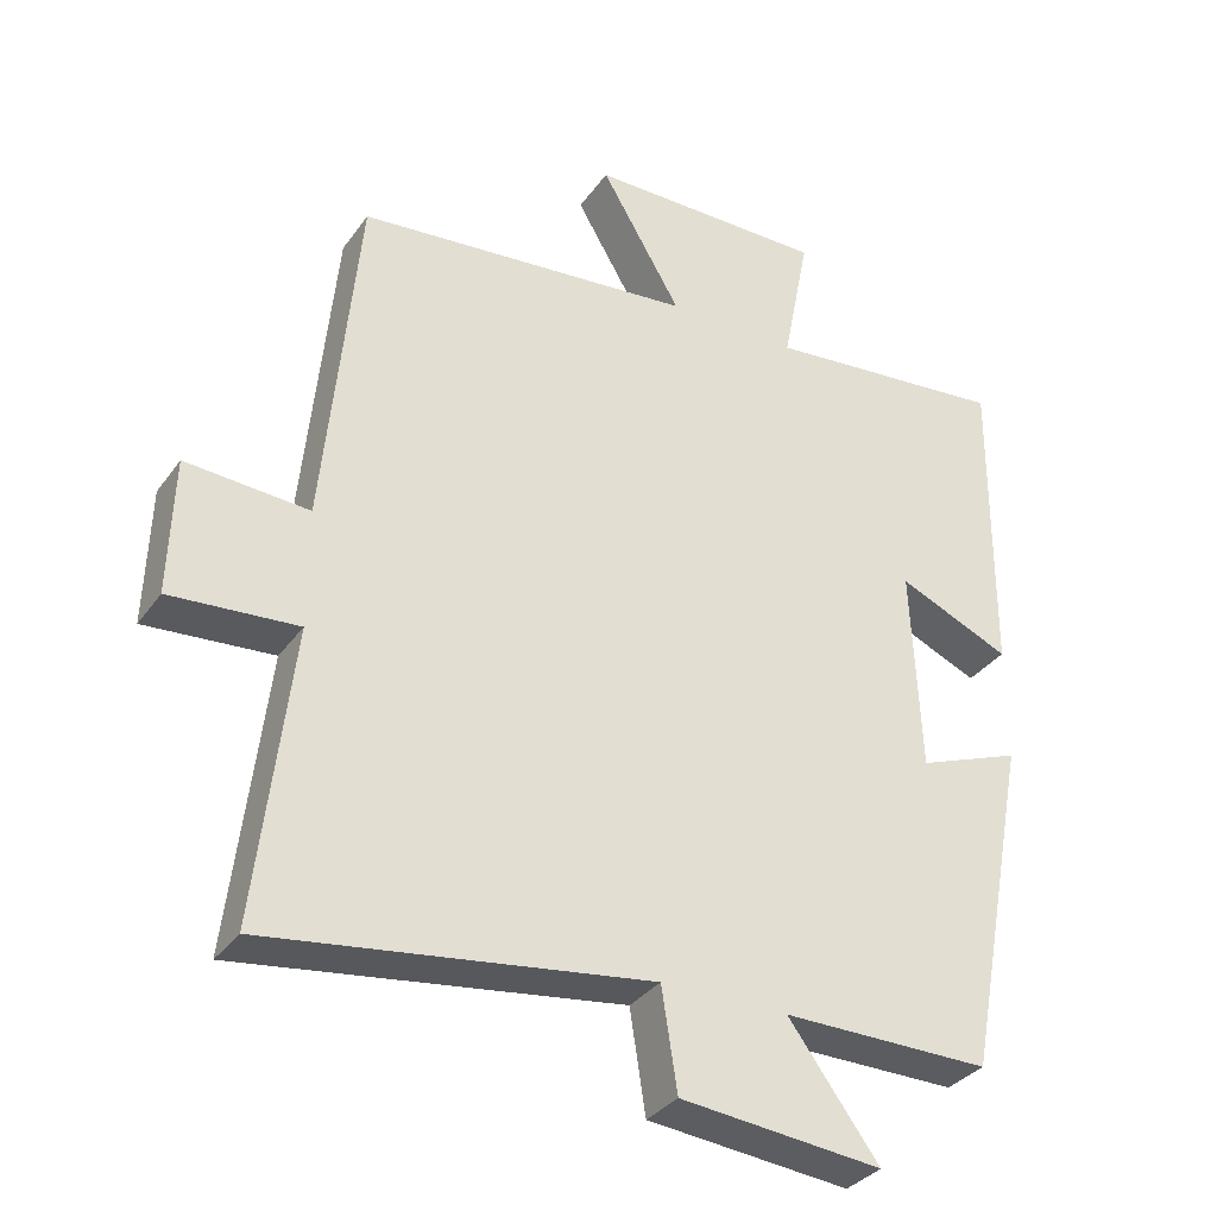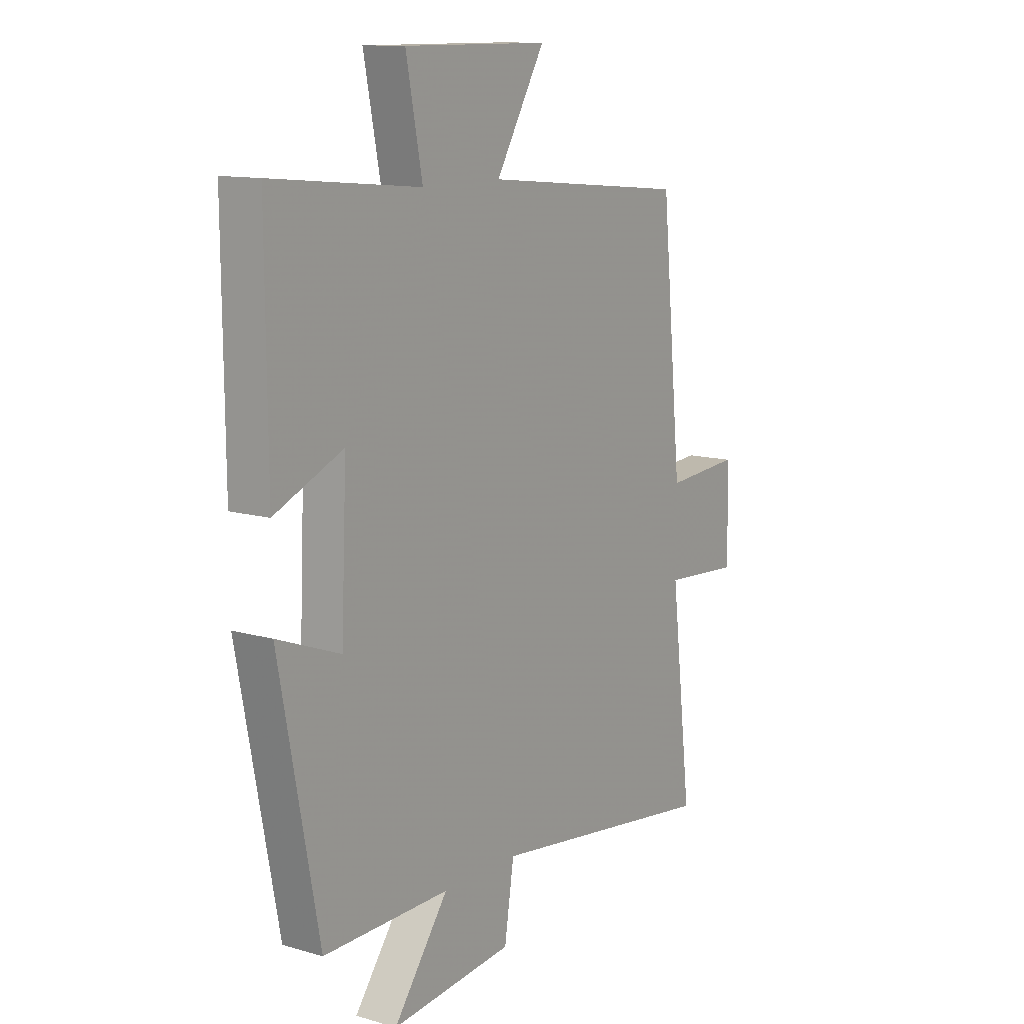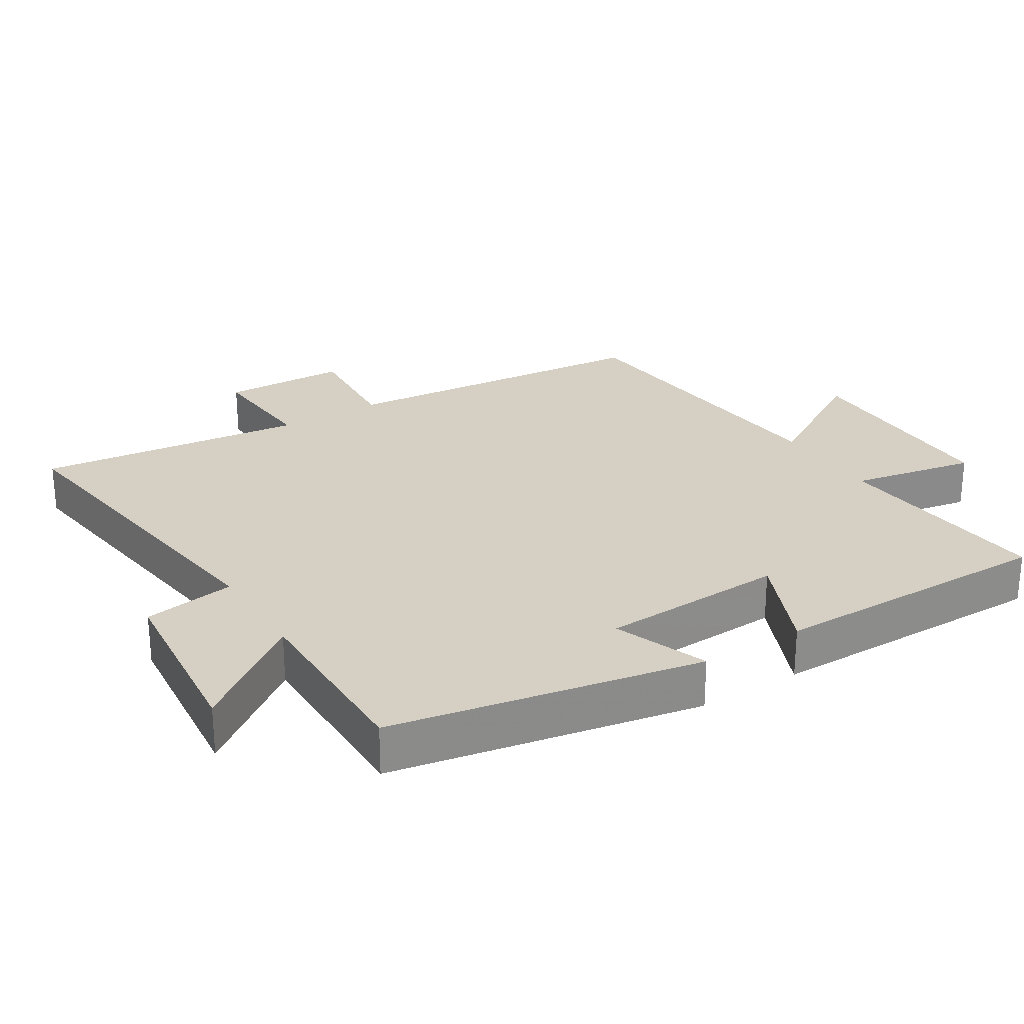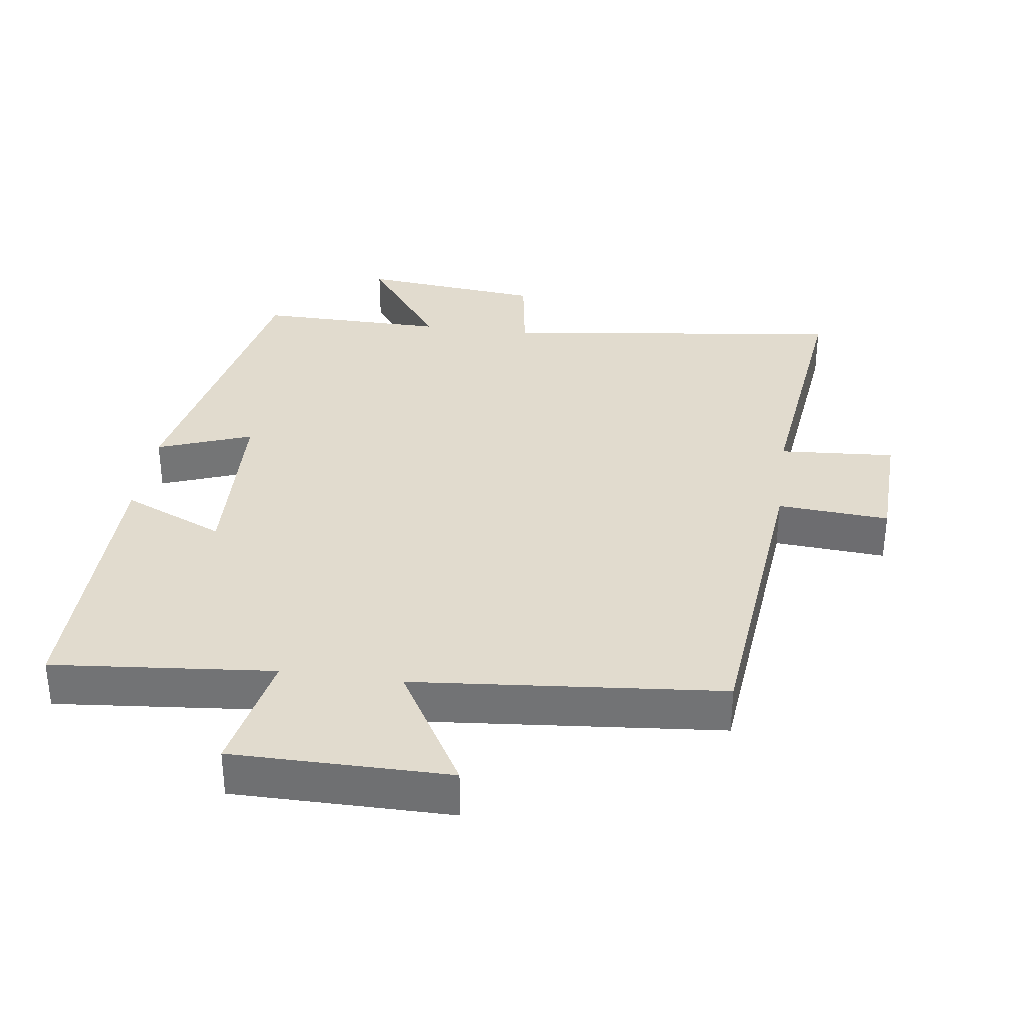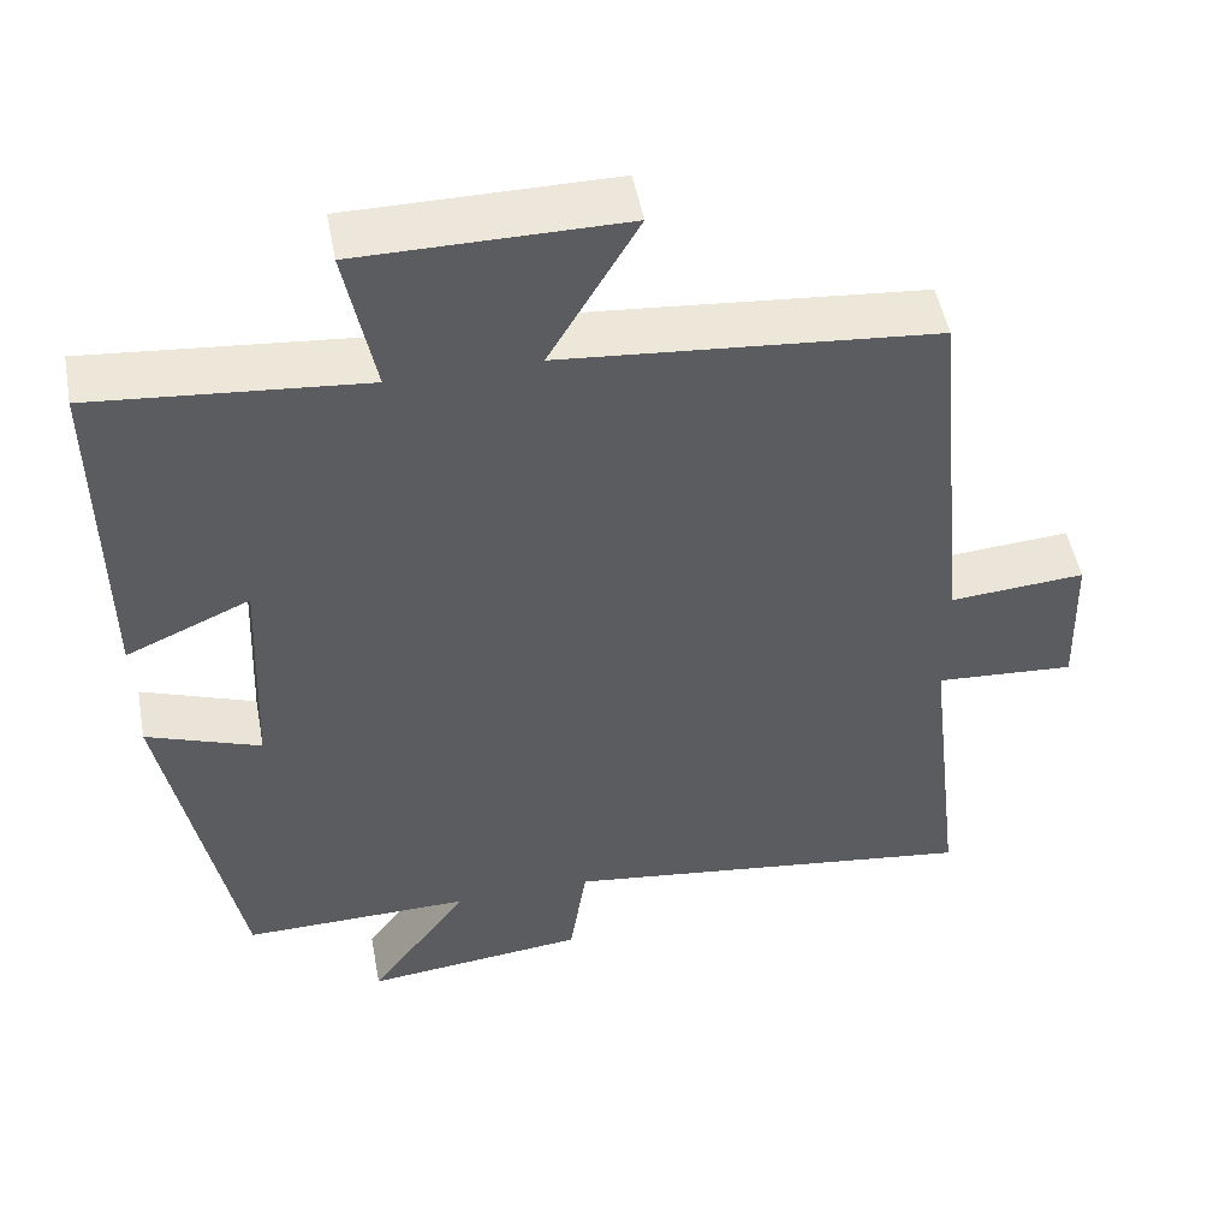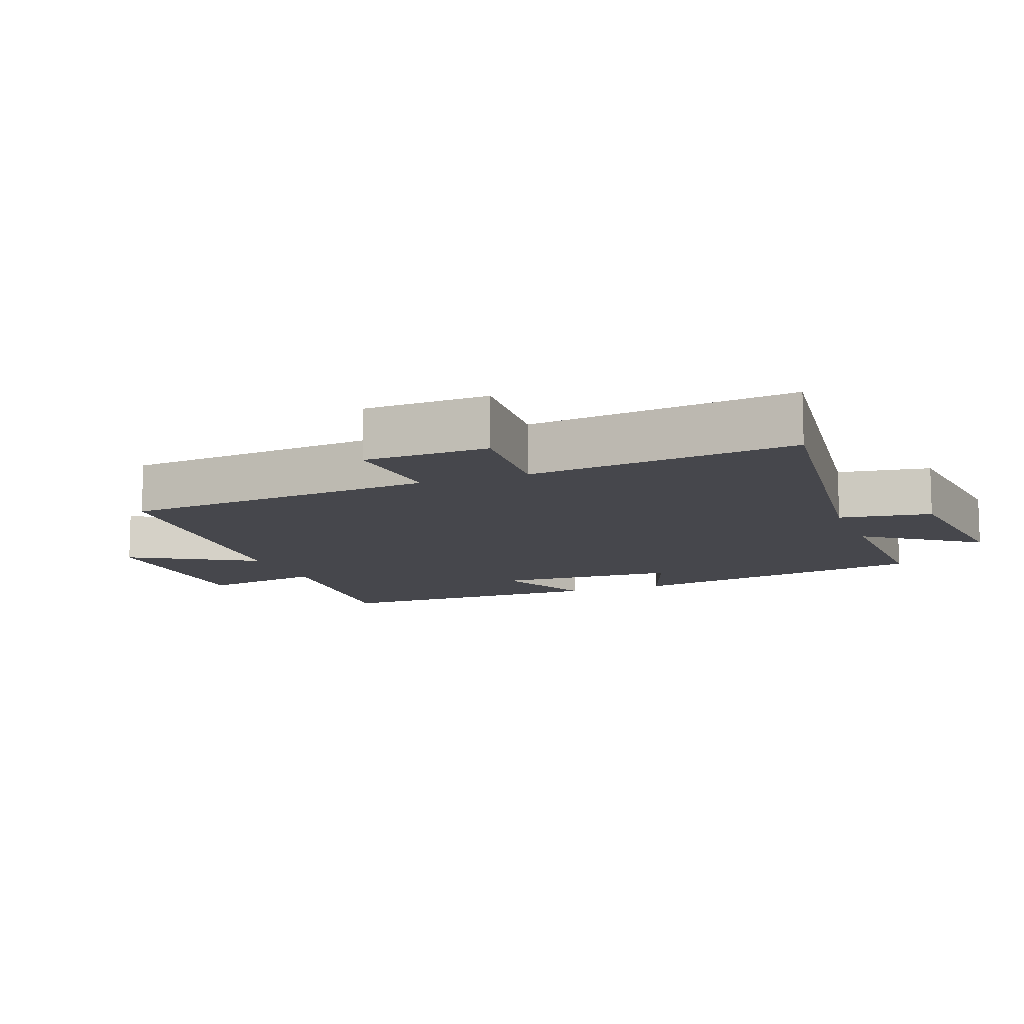
<metadata>
{"format":"obj","ext":"obj","renderer":"f3d","projection":"perspective","resolution":1024,"background":"white","views":[{"elev":-33.4,"azim":150.0,"up":"+Z"},{"elev":12.1,"azim":-55.6,"up":"+Z"},{"elev":26.4,"azim":-122.1,"up":"+Y"},{"elev":33.9,"azim":7.9,"up":"+Y"},{"elev":50.4,"azim":-10.7,"up":"+Z"},{"elev":-10.9,"azim":110.9,"up":"+Y"}]}
</metadata>
<code>
v -0.503 0.07 0.531
v -0.176 0.07 0.5
v -0.212 0.07 0.684
v 0.108 0.07 0.684
v 0 0.07 0.5
v 0.454 0.07 0.458
v 0.5 0.07 -0.012
v 0.665 0.07 0
v 0.671 0.07 -0.184
v 0.5 0.07 -0.172
v 0.547 0.07 -0.568
v 0.036 0.07 -0.5
v 0.015 0.07 -0.636
v -0.255 0.07 -0.664
v -0.134 0.07 -0.5
v -0.413 0.07 -0.503
v -0.5 0.07 -0.046
v -0.361 0.07 -0.098
v -0.349 0.07 0.176
v -0.5 0.07 0.11
v -0.503 0 0.531
v -0.176 0 0.5
v -0.212 0 0.684
v 0.108 0 0.684
v 0 0 0.5
v 0.454 0 0.458
v 0.5 0 -0.012
v 0.665 0 0
v 0.671 0 -0.184
v 0.5 0 -0.172
v 0.547 0 -0.568
v 0.036 0 -0.5
v 0.015 0 -0.636
v -0.255 0 -0.664
v -0.134 0 -0.5
v -0.413 0 -0.503
v -0.5 0 -0.046
v -0.361 0 -0.098
v -0.349 0 0.176
v -0.5 0 0.11
f 19 20 1 2
f 18 19 2
f 15 16 17 18
f 15 18 2
f 12 13 14 15
f 12 15 2
f 10 11 12 2
f 7 8 9 10
f 5 6 7 10
f 5 10 2 3
f 3 4 5
f 22 21 40 39
f 22 39 38
f 38 37 36 35
f 22 38 35
f 35 34 33 32
f 22 35 32
f 22 32 31 30
f 30 29 28 27
f 30 27 26 25
f 23 22 30 25
f 25 24 23
f 1 21 22 2
f 2 22 23 3
f 3 23 24 4
f 4 24 25 5
f 5 25 26 6
f 6 26 27 7
f 7 27 28 8
f 8 28 29 9
f 9 29 30 10
f 10 30 31 11
f 11 31 32 12
f 12 32 33 13
f 13 33 34 14
f 14 34 35 15
f 15 35 36 16
f 16 36 37 17
f 17 37 38 18
f 18 38 39 19
f 19 39 40 20
f 20 40 21 1

</code>
